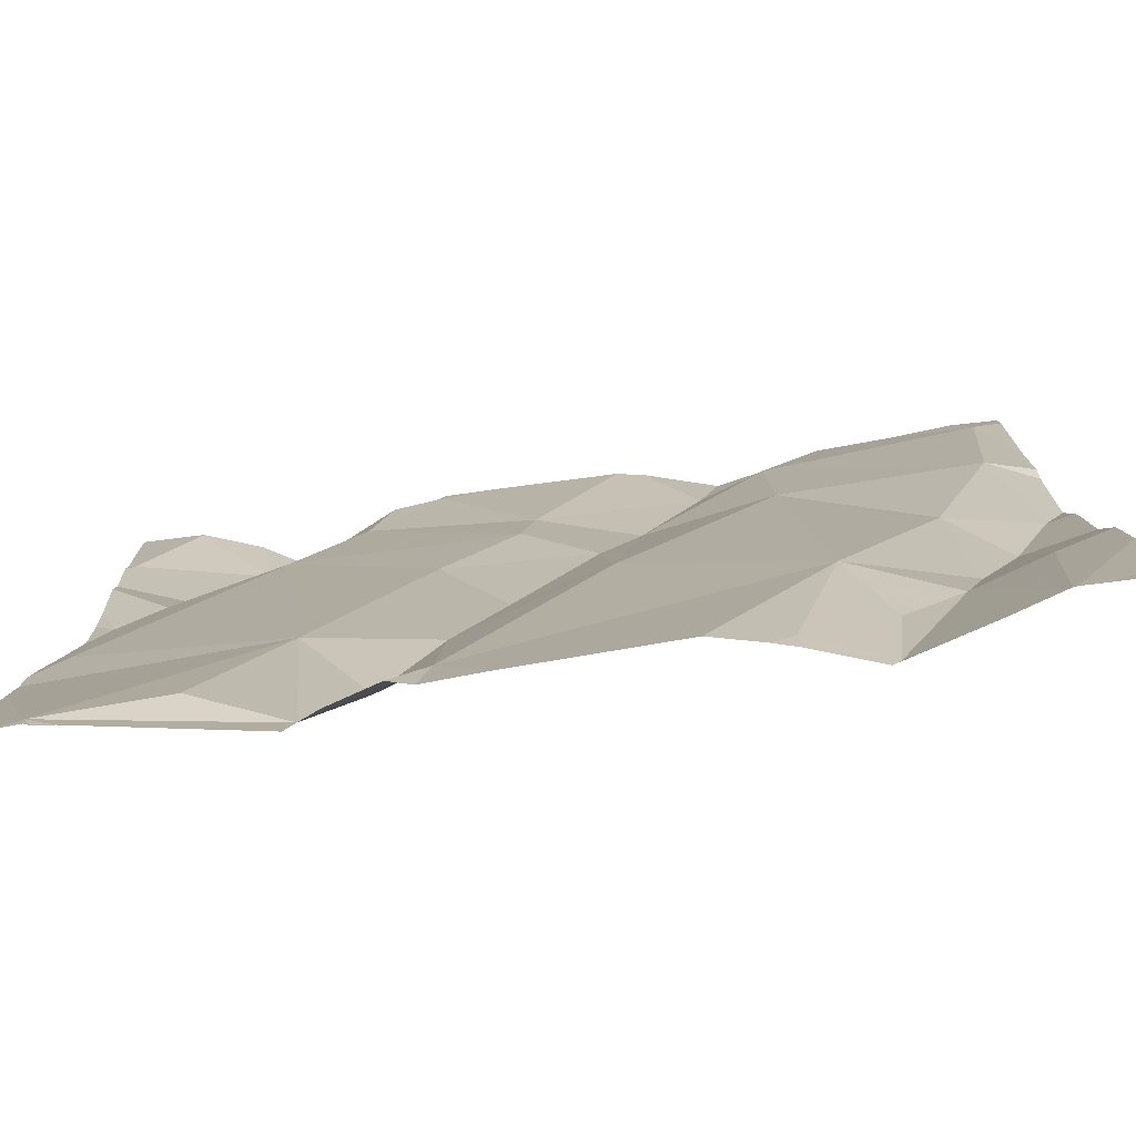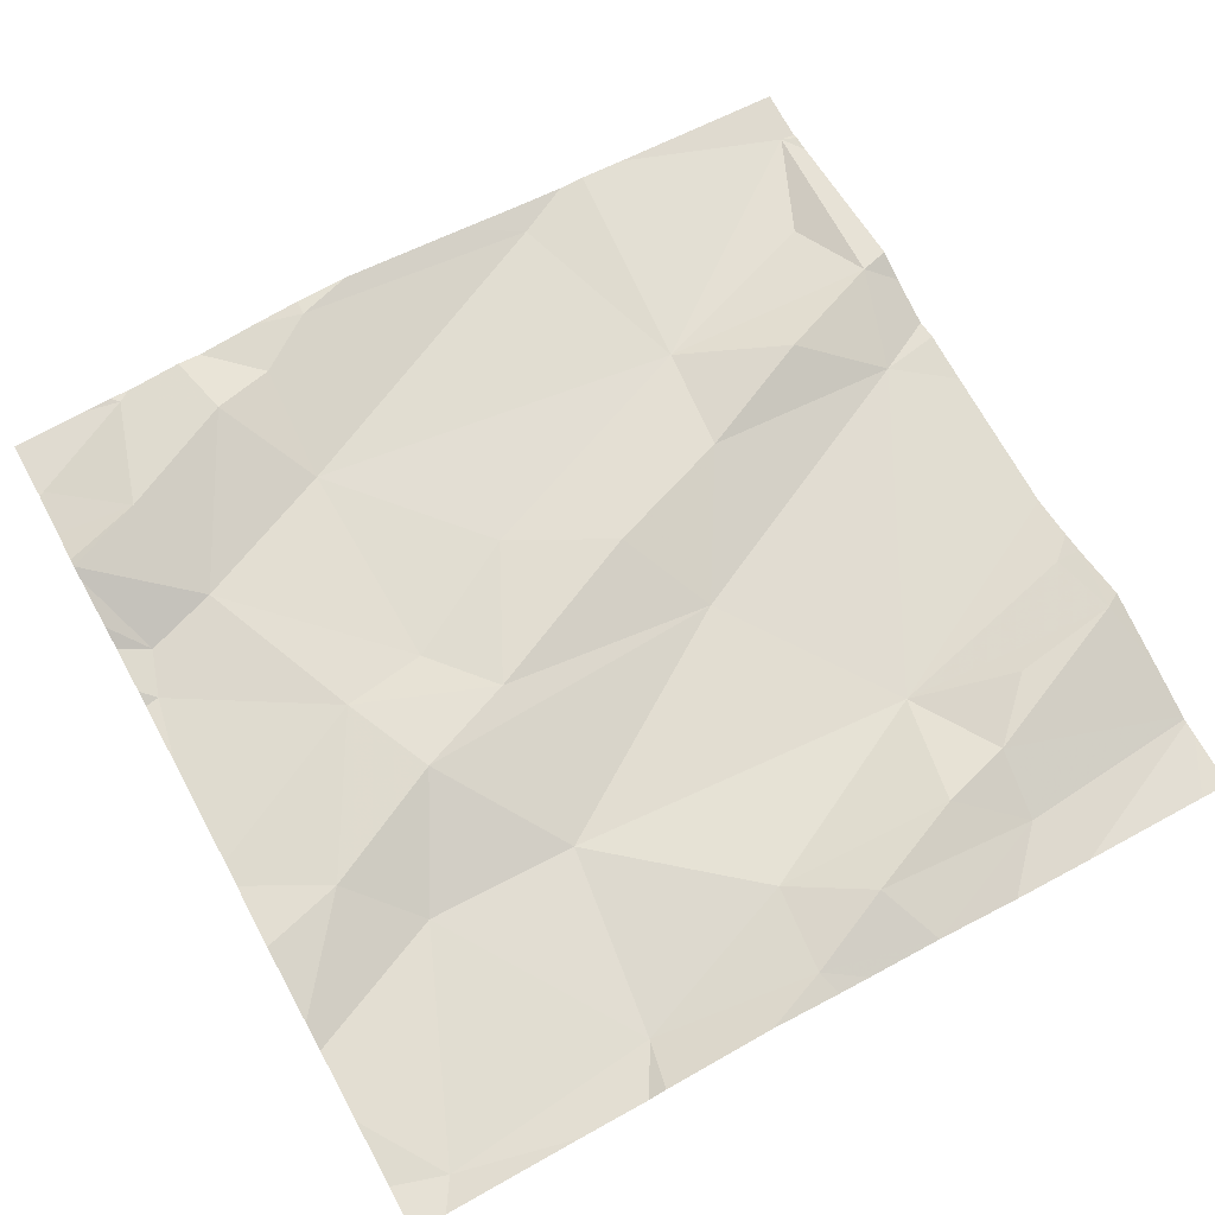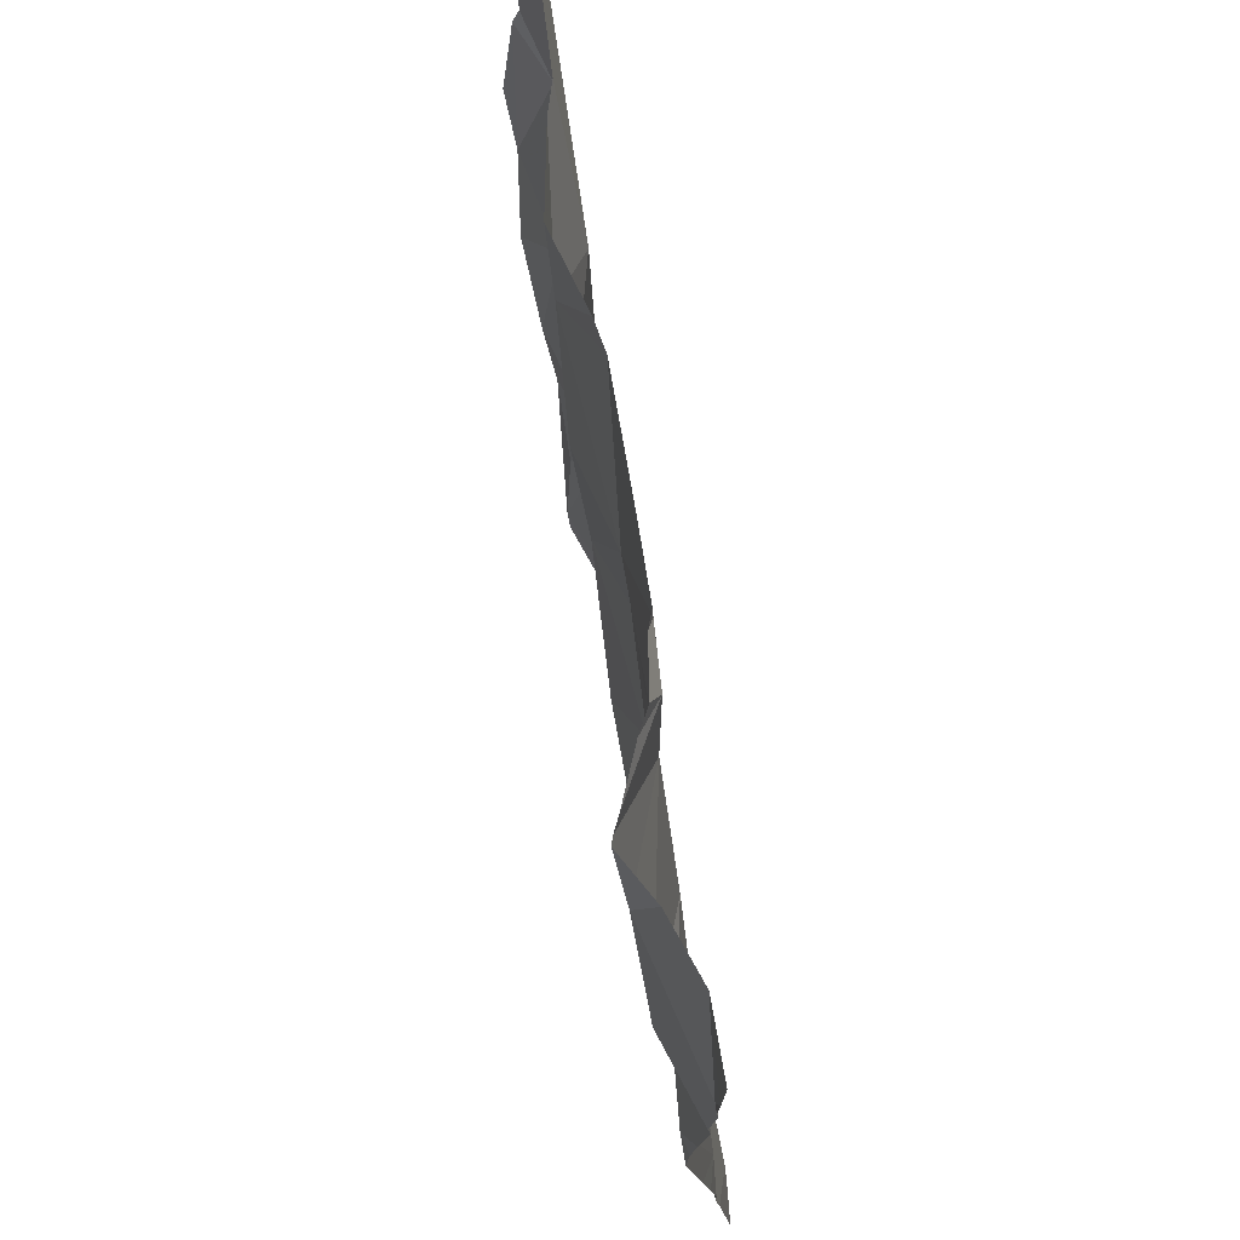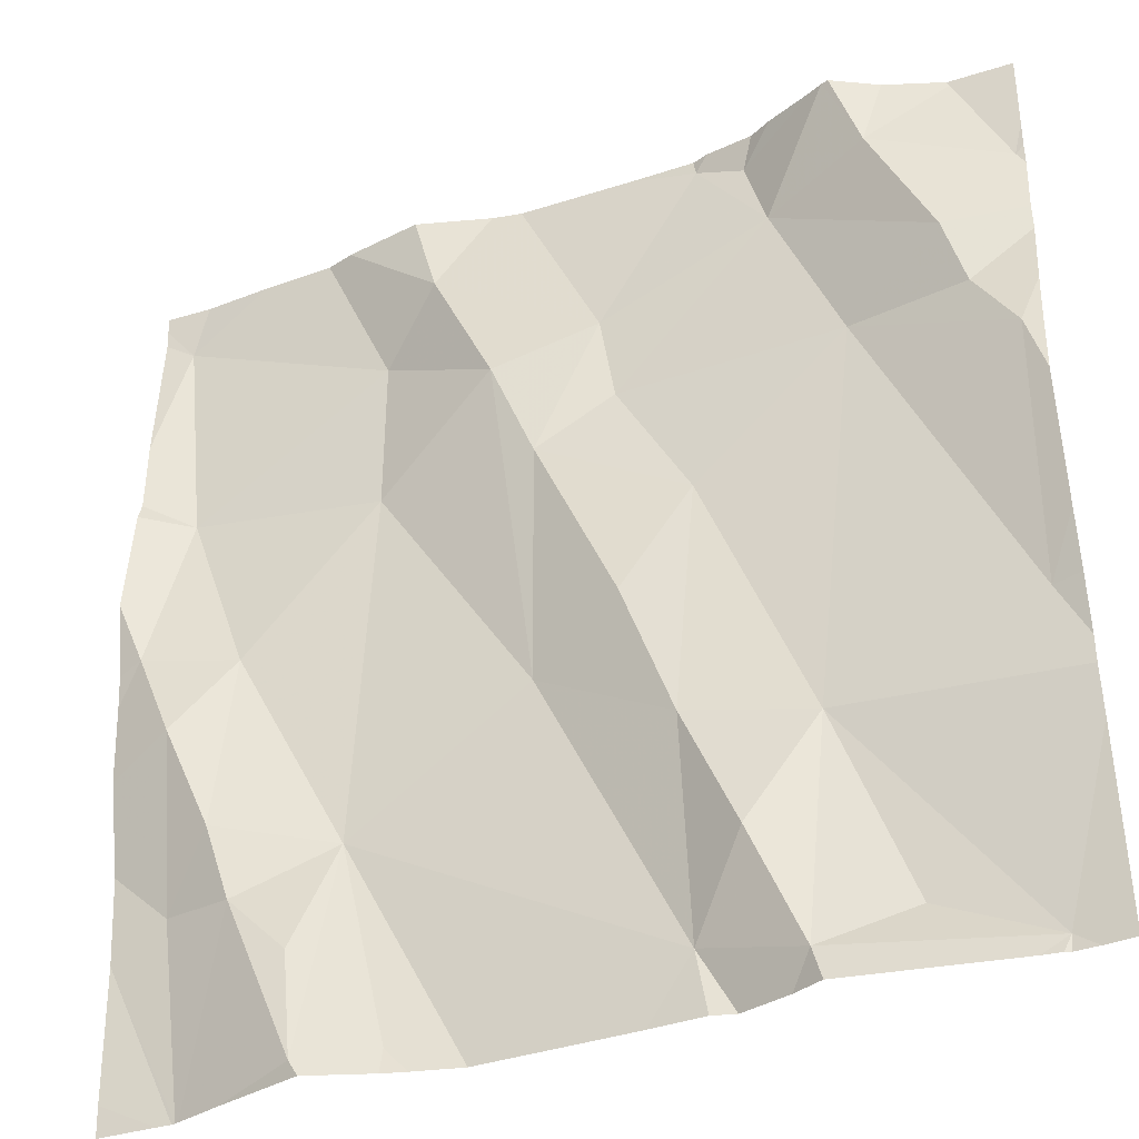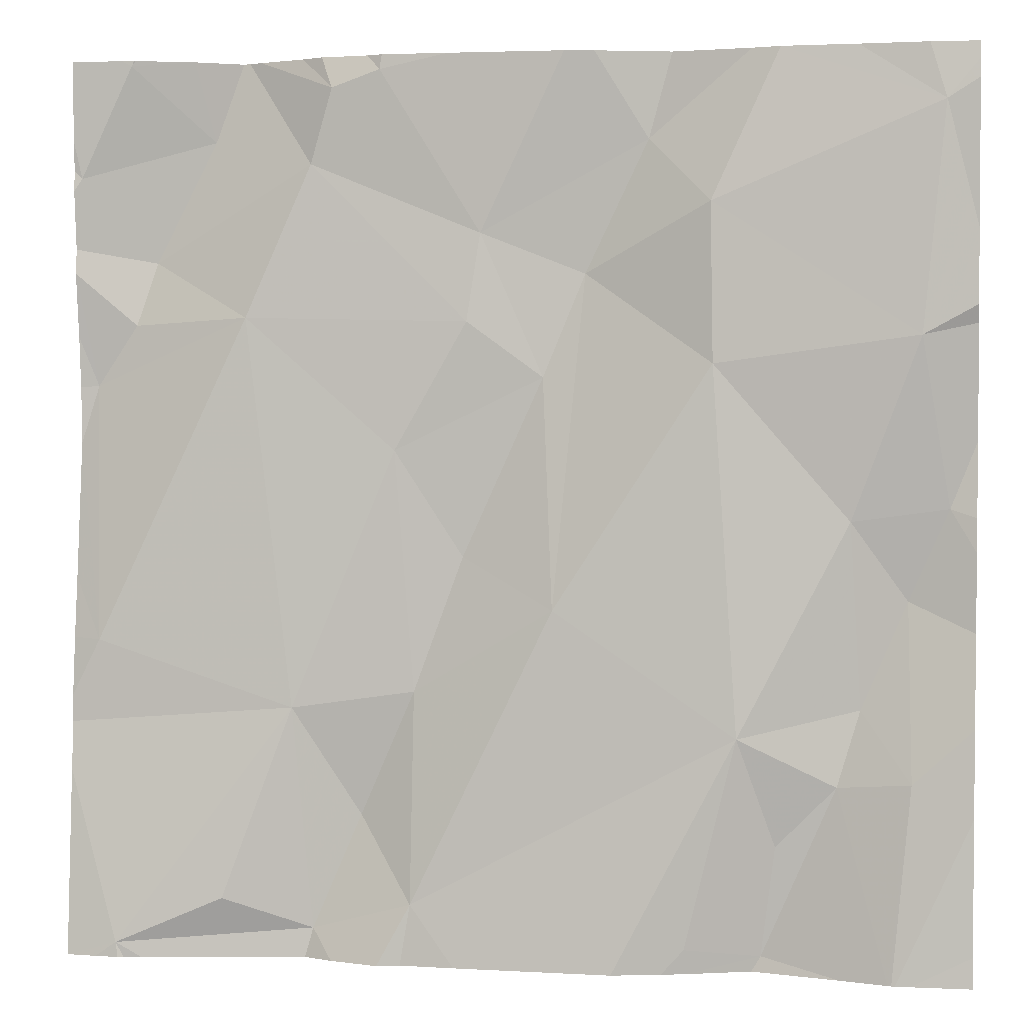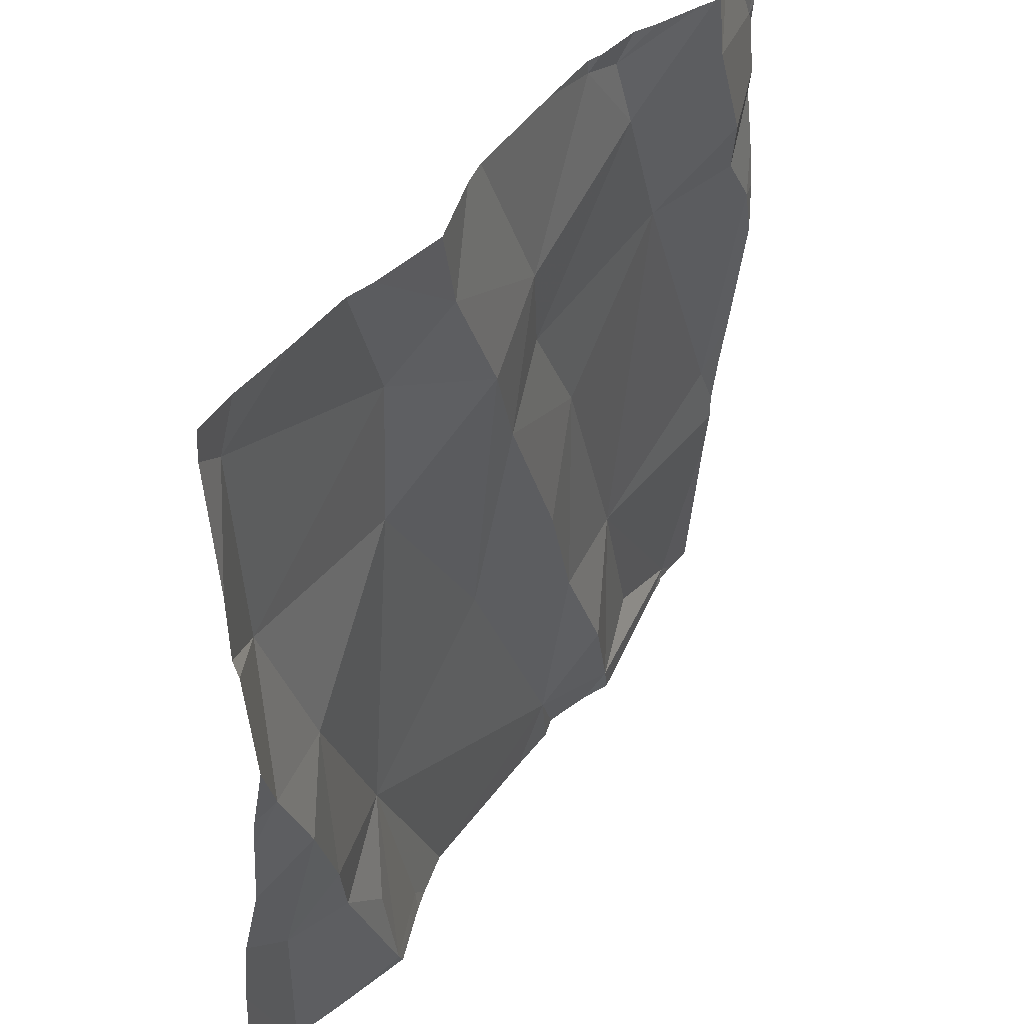
<metadata>
{"format":"obj","ext":"obj","renderer":"f3d","projection":"perspective","resolution":1024,"background":"white","views":[{"elev":-78.2,"azim":-170.5,"up":"+Y"},{"elev":70.7,"azim":-118.7,"up":"+Z"},{"elev":73.1,"azim":82.4,"up":"+Y"},{"elev":-36.3,"azim":24.8,"up":"+Y"},{"elev":2.7,"azim":-168.7,"up":"+Y"},{"elev":43.6,"azim":-56.9,"up":"+Y"}]}
</metadata>
<code>
v -90.28 279.2 500.7
v -90.16 279.3 500.7
v -90.03 279.2 500.7
v -90.36 278.4 500.7
v -90.08 279.4 500.7
v -90.07 278.4 500.6
v -90.1 278.4 500.6
v -90.65 278.4 500.7
v -90.09 279.4 500.7
v -90.26 279.4 500.7
v -90.21 279.4 500.7
v -90.68 278.4 500.7
v -90.27 278.4 500.7
v -90.07 278.4 500.6
v -90.05 278.7 500.7
v -90.26 278.7 500.7
v -90.1 279.1 500.7
v -90.08 278.4 500.6
v -90.08 279.1 500.7
v -90.21 279.1 500.7
v -90.04 279 500.7
v -90.28 278.4 500.7
v -90.3 278.4 500.7
v -90.19 278.5 500.6
v -90.39 278.5 500.7
v -90.36 279.4 500.7
v -90.02 279.2 500.7
v -90.02 279.2 500.7
v -90.94 279.3 500.7
v -90.7 279.2 500.7
v -90.63 279.3 500.7
v -90.92 279.1 500.7
v -90.85 278.7 500.7
v -90.91 278.6 500.7
v -90.46 279.2 500.7
v -90.57 279.1 500.7
v -90.7 279 500.7
v -90.84 278.9 500.7
v -90.83 278.6 500.7
v -90.94 278.9 500.7
v -90.19 279.4 500.7
v -90.34 279.4 500.7
v -90.68 278.4 500.7
v -90.75 278.4 500.7
v -90.45 279.1 500.7
v -90.37 278.9 500.7
v -90.39 278.7 500.7
v -90.33 278.6 500.7
v -90.09 279.4 500.7
v -90.54 278.8 500.7
v -90.73 278.7 500.7
v -90.9 278.8 500.7
v -90.07 279.4 500.7
v -90.02 278.7 500.7
v -90.02 279.2 500.7
v -90.52 279 500.7
v -90.02 278.6 500.7
v -90.77 278.5 500.7
v -90.35 279.3 500.7
v -90.44 278.8 500.7
v -90.3 279.3 500.7
v -90.02 279.3 500.7
v -90.97 279.3 500.7
v -90.97 279.3 500.7
v -90.97 279.2 500.7
v -90.97 279.1 500.7
v -90.97 279.1 500.7
v -90.97 279 500.7
v -90.97 278.9 500.7
v -90.97 278.6 500.7
v -90.97 278.4 500.7
v -90.2 279.4 500.7
v -90.97 278.8 500.7
v -90.97 278.7 500.7
v -90.97 278.8 500.7
v -90.15 279.4 500.7
v -90.77 279.4 500.7
v -90.02 278.7 500.7
v -90.02 278.7 500.7
v -90.02 279 500.7
v -90.02 279 500.7
v -90.02 279.1 500.7
v -90.02 279.1 500.7
v -90.02 278.8 500.7
v -90.89 278.4 500.7
v -90.89 278.4 500.7
v -90.74 278.4 500.7
v -90.84 278.4 500.7
v -90.38 278.4 500.7
v -90.6 278.4 500.7
v -90.44 278.4 500.7
v -90.91 278.4 500.7
v -90.02 278.4 500.6
v -90.05 278.4 500.6
v -90.89 278.4 500.7
v -90.97 278.4 500.7
v -90.74 279.4 500.7
v -90.43 279.4 500.7
v -90.55 279.4 500.7
v -90.85 279.4 500.7
v -90.92 279.4 500.7
v -90.29 279.4 500.7
v -90.66 279.4 500.7
v -90.58 279.4 500.7
v -90.96 279.4 500.7
v -90.02 279.4 500.7
v -90.97 279.4 500.7
f 3 17 55
f 17 20 19
f 20 15 21
f 72 2 41
f 2 1 17
f 16 6 57
f 5 3 62
f 5 2 3
f 99 35 98
f 98 59 26
f 6 22 13
f 87 44 88
f 86 34 70
f 15 16 54
f 55 19 82
f 2 17 3
f 20 21 19
f 97 31 103
f 6 24 22
f 1 20 17
f 82 21 83
f 16 15 20
f 76 5 9
f 16 24 6
f 85 39 34
f 81 15 84
f 22 48 25
f 23 25 4
f 50 47 60
f 22 24 16
f 77 30 31
f 36 56 35
f 12 43 44
f 34 39 33
f 78 15 79
f 77 31 97
f 42 59 61
f 35 59 98
f 31 30 36
f 40 32 66
f 37 38 51
f 34 33 52
f 32 29 65
f 31 36 35
f 40 52 38
f 37 32 38
f 85 34 86
f 12 44 87
f 51 58 44
f 16 47 48
f 46 20 45
f 37 30 32
f 59 1 61
f 20 1 45
f 51 33 39
f 20 46 16
f 16 46 47
f 48 47 25
f 26 59 42
f 25 47 50
f 33 51 38
f 52 33 38
f 16 48 22
f 51 43 8
f 25 51 90
f 37 50 36
f 45 35 56
f 32 40 38
f 56 46 45
f 34 52 73
f 44 43 51
f 56 36 50
f 39 58 51
f 30 37 36
f 1 59 35
f 25 50 51
f 58 39 44
f 10 61 11
f 46 60 47
f 70 34 74
f 42 61 102
f 51 50 37
f 61 1 72
f 29 30 77
f 29 32 30
f 46 56 60
f 60 56 50
f 44 39 85
f 31 35 99
f 28 3 27
f 73 40 75
f 1 35 45
f 8 43 12
f 63 29 101
f 64 29 63
f 4 25 89
f 65 29 64
f 53 62 106
f 66 32 67
f 62 3 28
f 11 61 72
f 67 32 65
f 68 40 66
f 23 22 25
f 69 40 68
f 54 16 57
f 93 6 94
f 86 70 95
f 70 71 92
f 9 5 49
f 73 52 40
f 74 34 73
f 27 3 55
f 55 17 19
f 75 40 69
f 7 6 13
f 13 22 23
f 79 15 54
f 80 21 81
f 18 6 7
f 81 21 15
f 49 5 53
f 82 19 21
f 83 21 80
f 14 6 18
f 84 15 78
f 88 44 85
f 53 5 62
f 89 25 91
f 90 51 8
f 76 2 5
f 91 25 90
f 41 2 76
f 92 71 96
f 93 57 6
f 94 6 14
f 95 70 92
f 72 1 2
f 100 29 77
f 101 29 100
f 102 61 10
f 103 31 104
f 104 31 99
f 105 63 101
f 107 63 105

</code>
